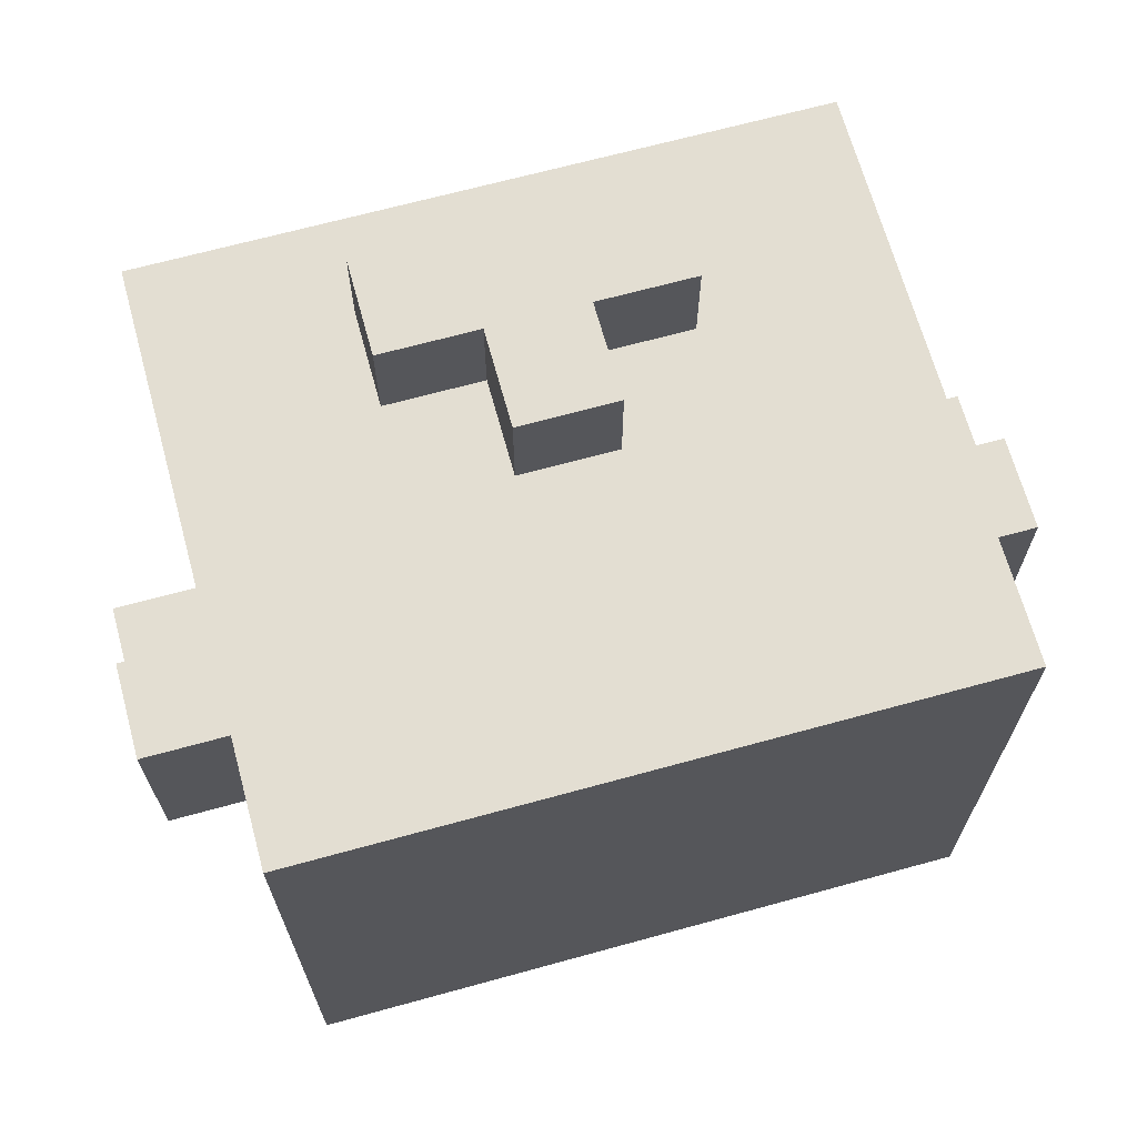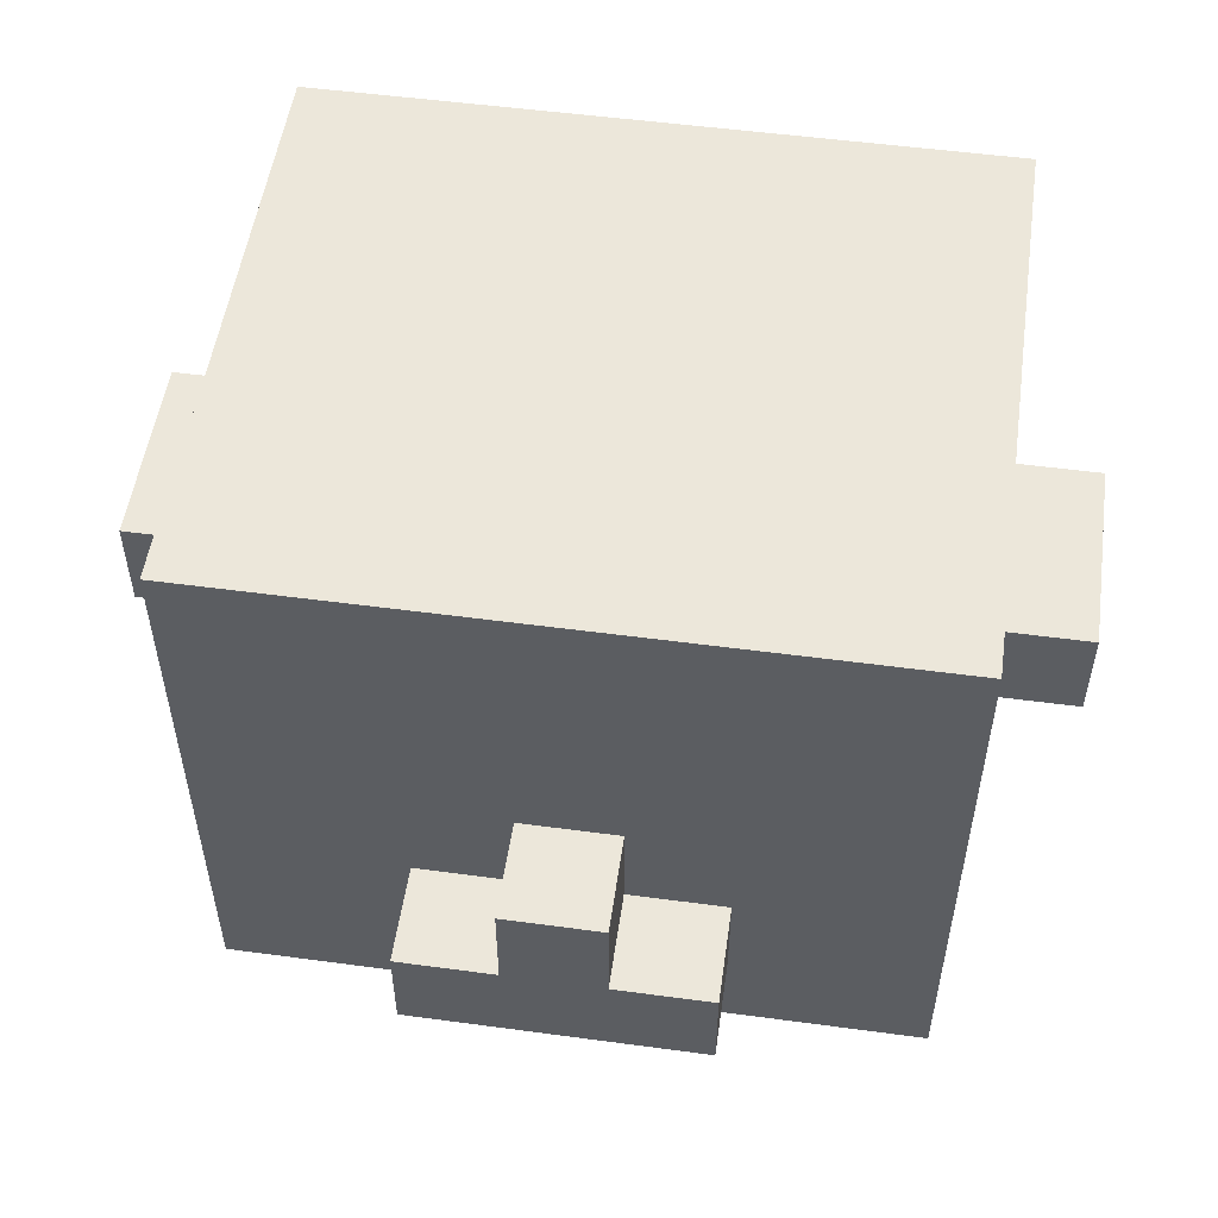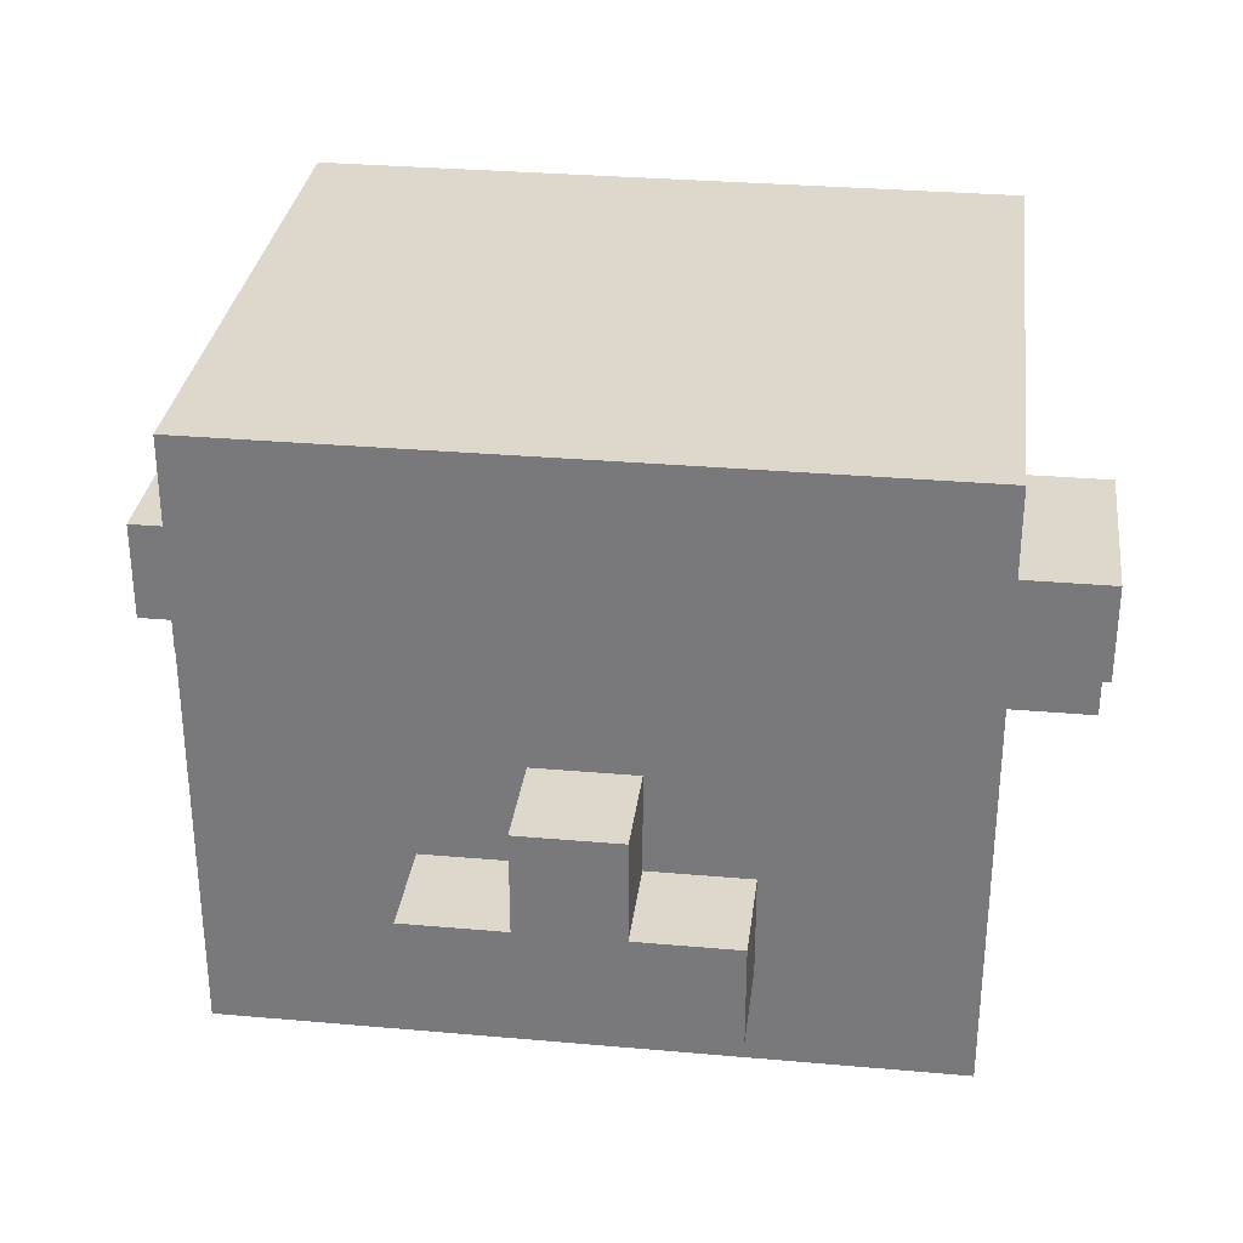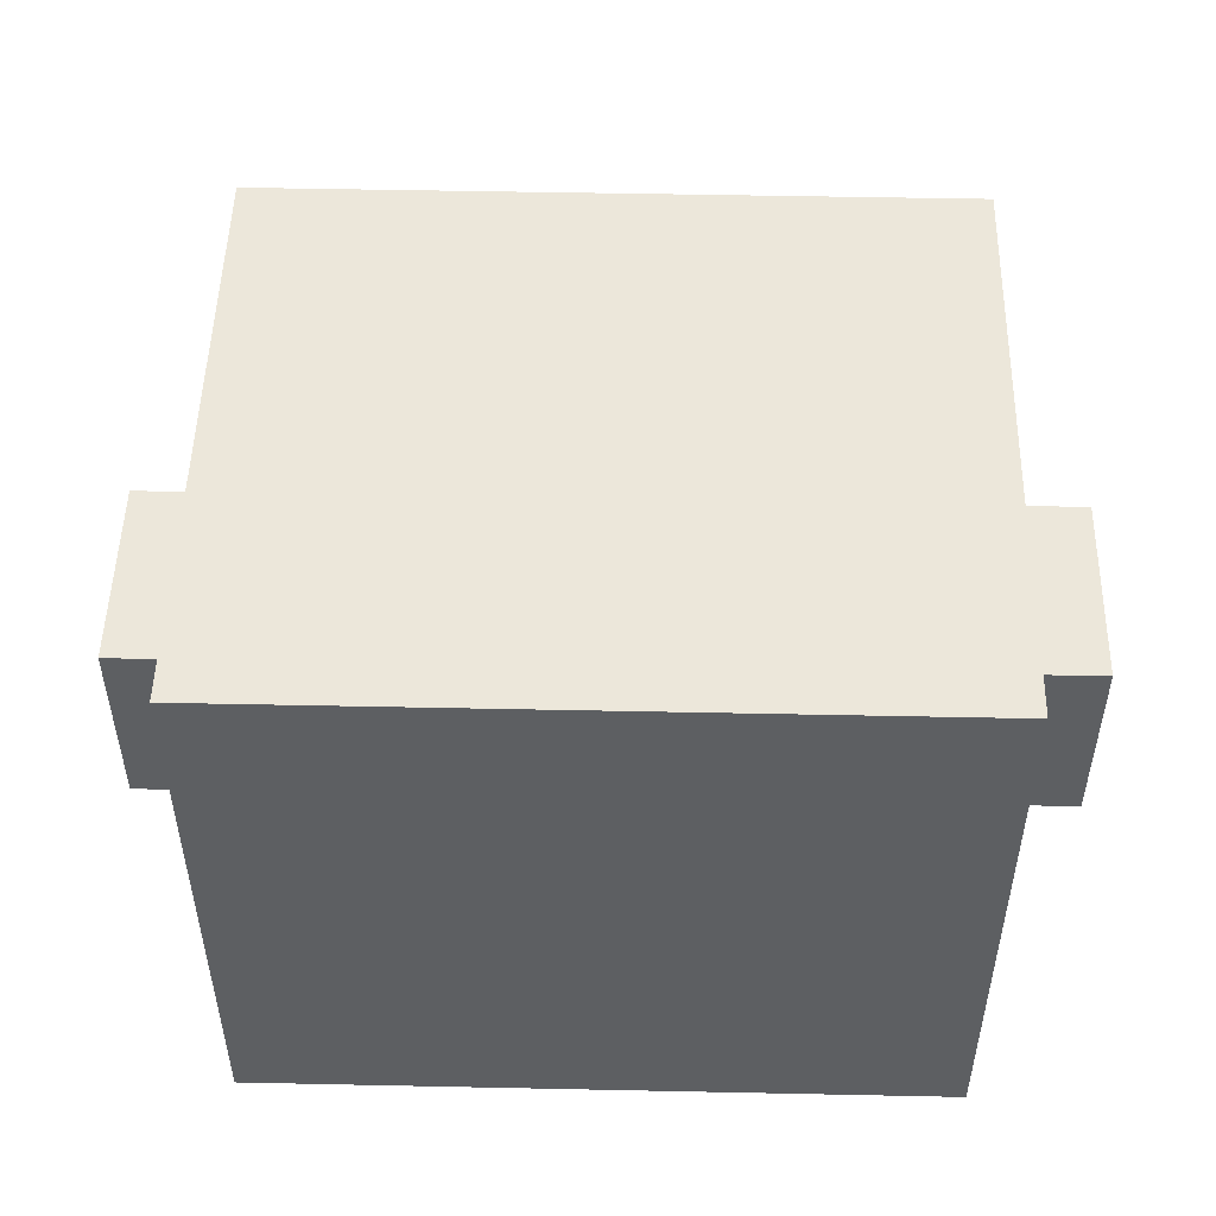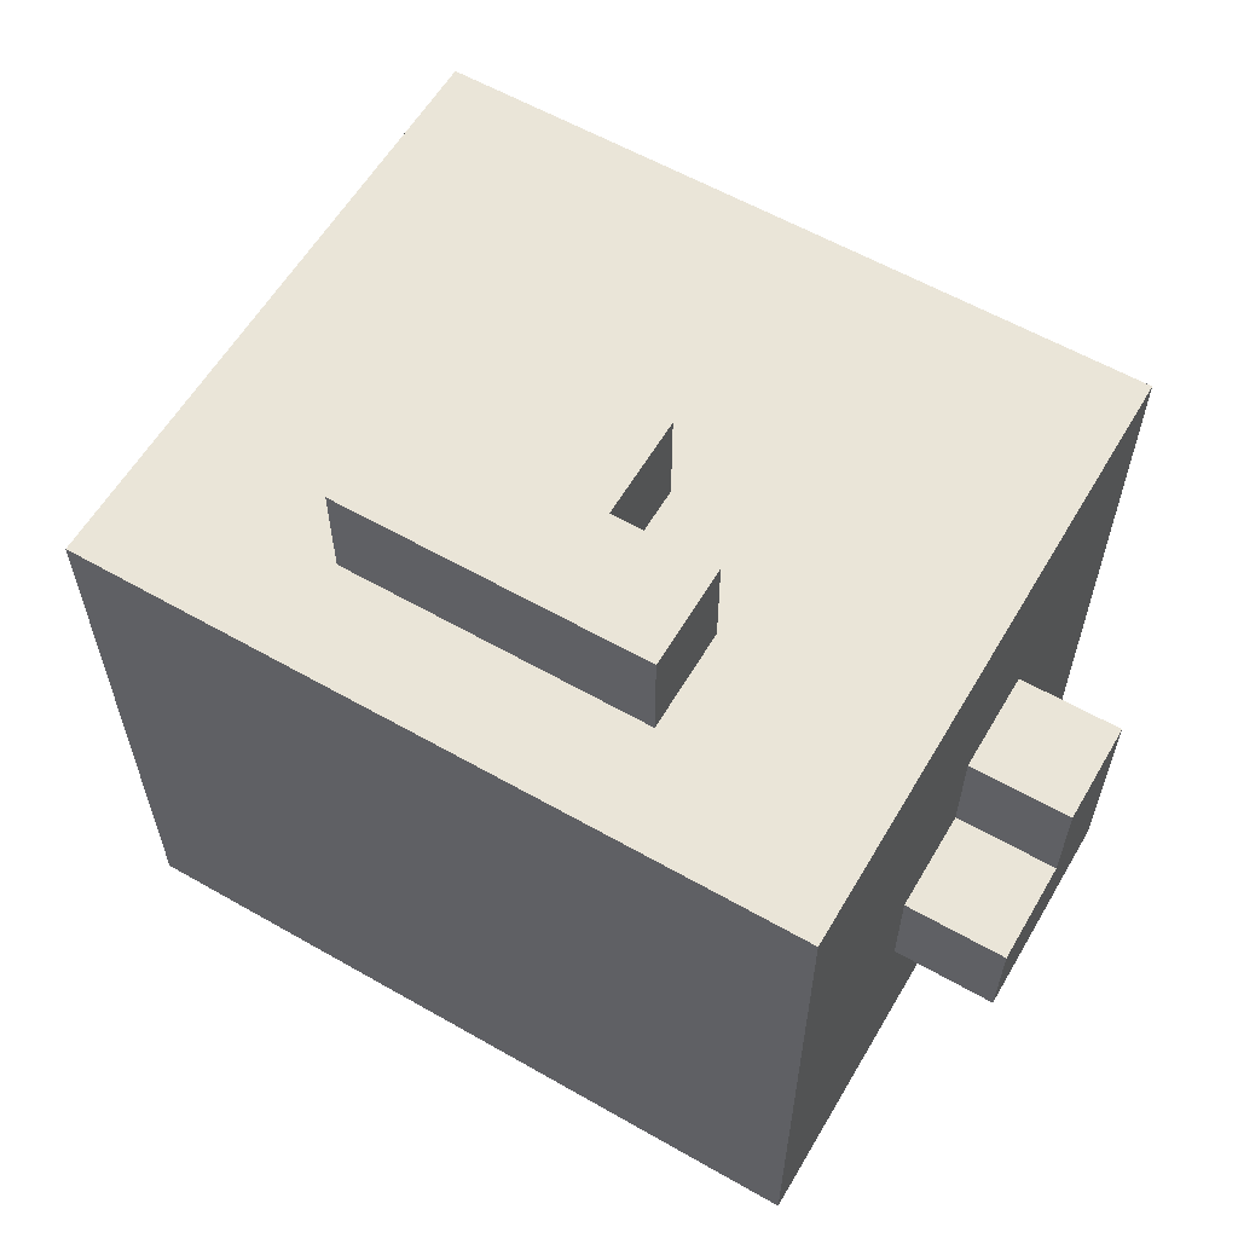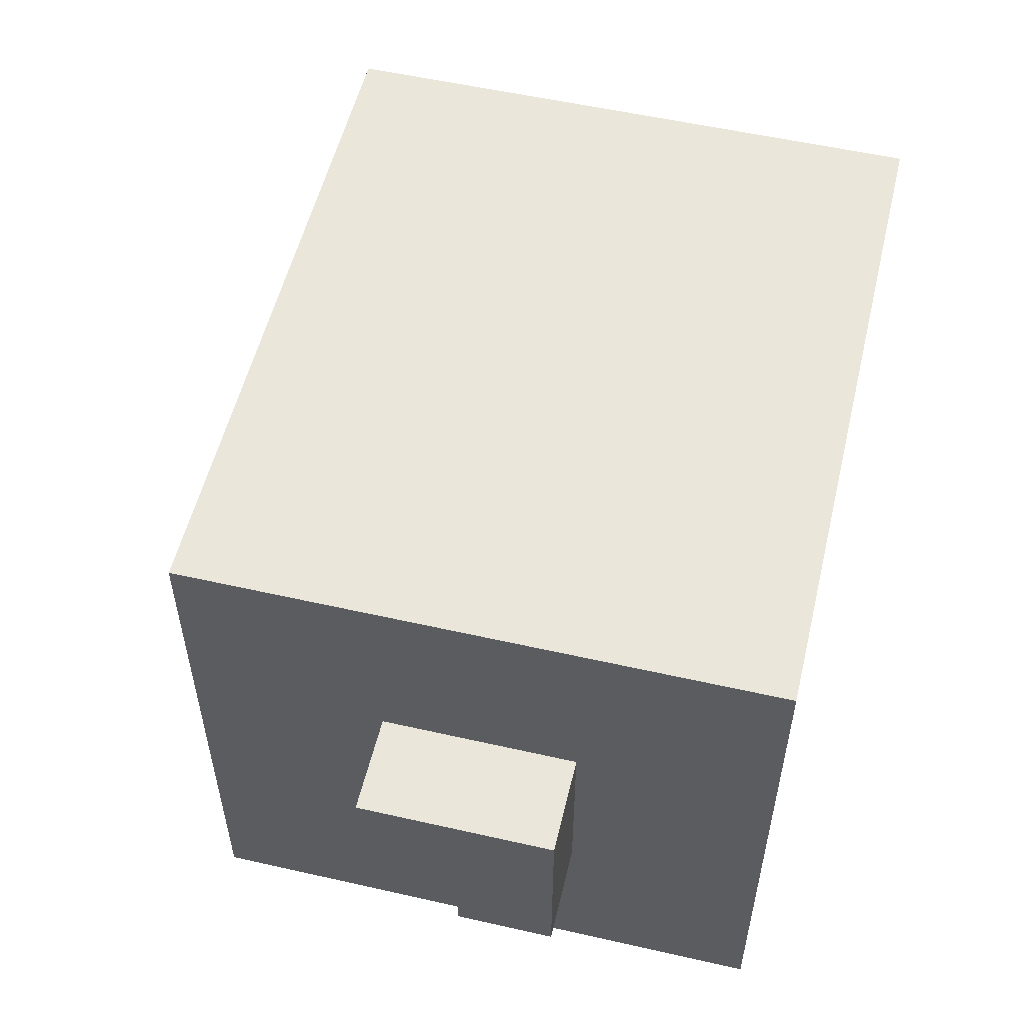
<metadata>
{"format":"obj","ext":"obj","renderer":"f3d","projection":"perspective","resolution":1024,"background":"white","views":[{"elev":67.5,"azim":164.6,"up":"+Z"},{"elev":52.8,"azim":8.2,"up":"+Y"},{"elev":31.1,"azim":7.2,"up":"+Y"},{"elev":50.6,"azim":-178.7,"up":"+Y"},{"elev":59.3,"azim":30.4,"up":"+Z"},{"elev":54.8,"azim":103.5,"up":"+Y"}]}
</metadata>
<code>
o
v 0.1 0.9 -0.5
v 0.1 0.9 -0.6
v 0.1 1 -0.4
v 0.1 1 -0.5
v 0.1 1.1 -0.4
v 0.1 1.1 -0.6
v 0.2 0.7 -0.2
v 0.2 0.7 -0.8
v 0.2 0.9 -0.5
v 0.2 0.9 -0.6
v 0.2 1 -0.4
v 0.2 1 -0.5
v 0.2 1.1 -0.4
v 0.2 1.1 -0.6
v 0.2 1.3 -0.2
v 0.2 1.3 -0.8
v 0.4 0.8 -0.1
v 0.4 0.8 -0.2
v 0.4 0.9 -0.1
v 0.4 0.9 -0.2
v 0.5 0.9 -0.1
v 0.5 0.9 -0.2
v 0.5 1 -0.1
v 0.5 1 -0.2
v 0.6 0.9 -0.1
v 0.6 0.9 -0.2
v 0.6 1 -0.1
v 0.6 1 -0.2
v 0.7 0.8 -0.1
v 0.7 0.8 -0.2
v 0.7 0.9 -0.1
v 0.7 0.9 -0.2
v 0.9 0.7 -0.2
v 0.9 0.7 -0.8
v 0.9 0.9 -0.5
v 0.9 0.9 -0.6
v 0.9 1 -0.4
v 0.9 1 -0.5
v 0.9 1.1 -0.4
v 0.9 1.1 -0.6
v 0.9 1.3 -0.2
v 0.9 1.3 -0.8
v 1 0.9 -0.5
v 1 0.9 -0.6
v 1 1 -0.4
v 1 1 -0.5
v 1 1.1 -0.4
v 1 1.1 -0.6
v 0.4 0.8 -0.1
v 0.4 0.9 -0.1
v 0.5 0.9 -0.1
v 0.5 1 -0.1
v 0.6 0.9 -0.1
v 0.6 1 -0.1
v 0.7 0.8 -0.1
v 0.7 0.9 -0.1
v 0.2 0.7 -0.2
v 0.2 1.3 -0.2
v 0.4 0.8 -0.2
v 0.4 0.9 -0.2
v 0.4 1.1 -0.2
v 0.4 1.2 -0.2
v 0.5 0.9 -0.2
v 0.5 1 -0.2
v 0.5 1.1 -0.2
v 0.5 1.2 -0.2
v 0.6 0.9 -0.2
v 0.6 1 -0.2
v 0.6 1.1 -0.2
v 0.6 1.2 -0.2
v 0.7 0.8 -0.2
v 0.7 0.9 -0.2
v 0.7 1.1 -0.2
v 0.7 1.2 -0.2
v 0.9 0.7 -0.2
v 0.9 1.3 -0.2
v 0.1 1 -0.4
v 0.1 1.1 -0.4
v 0.2 1 -0.4
v 0.2 1.1 -0.4
v 0.9 1 -0.4
v 0.9 1.1 -0.4
v 1 1 -0.4
v 1 1.1 -0.4
v 0.1 0.9 -0.5
v 0.1 1 -0.5
v 0.2 0.9 -0.5
v 0.2 1 -0.5
v 0.9 0.9 -0.5
v 0.9 1 -0.5
v 1 0.9 -0.5
v 1 1 -0.5
v 0.1 0.9 -0.6
v 0.1 1.1 -0.6
v 0.2 0.9 -0.6
v 0.2 1.1 -0.6
v 0.9 0.9 -0.6
v 0.9 1.1 -0.6
v 1 0.9 -0.6
v 1 1.1 -0.6
v 0.2 0.7 -0.8
v 0.2 1.3 -0.8
v 0.9 0.7 -0.8
v 0.9 1.3 -0.8
v 0.2 0.7 -0.2
v 0.9 0.7 -0.2
v 0.3 0.7 -0.3
v 0.8 0.7 -0.3
v 0.3 0.7 -0.7
v 0.8 0.7 -0.7
v 0.2 0.7 -0.8
v 0.9 0.7 -0.8
v 0.4 0.8 -0.1
v 0.7 0.8 -0.1
v 0.4 0.8 -0.2
v 0.7 0.8 -0.2
v 0.1 0.9 -0.5
v 0.2 0.9 -0.5
v 0.9 0.9 -0.5
v 1 0.9 -0.5
v 0.1 0.9 -0.6
v 0.2 0.9 -0.6
v 0.9 0.9 -0.6
v 1 0.9 -0.6
v 0.1 1 -0.4
v 0.2 1 -0.4
v 0.9 1 -0.4
v 1 1 -0.4
v 0.1 1 -0.5
v 0.2 1 -0.5
v 0.9 1 -0.5
v 1 1 -0.5
v 0.4 0.9 -0.1
v 0.5 0.9 -0.1
v 0.6 0.9 -0.1
v 0.7 0.9 -0.1
v 0.4 0.9 -0.2
v 0.5 0.9 -0.2
v 0.6 0.9 -0.2
v 0.7 0.9 -0.2
v 0.5 1 -0.1
v 0.6 1 -0.1
v 0.5 1 -0.2
v 0.6 1 -0.2
v 0.1 1.1 -0.4
v 0.2 1.1 -0.4
v 0.9 1.1 -0.4
v 1 1.1 -0.4
v 0.1 1.1 -0.6
v 0.2 1.1 -0.6
v 0.9 1.1 -0.6
v 1 1.1 -0.6
v 0.2 1.3 -0.2
v 0.9 1.3 -0.2
v 0.2 1.3 -0.8
v 0.9 1.3 -0.8
f 4 2 1
f 5 4 3
f 6 2 4
f 6 4 5
f 9 8 7
f 10 8 9
f 11 9 7
f 12 9 11
f 13 11 7
f 14 8 10
f 15 13 7
f 15 14 13
f 16 8 14
f 16 14 15
f 19 18 17
f 20 18 19
f 23 22 21
f 24 22 23
f 25 26 27
f 27 26 28
f 29 30 31
f 31 30 32
f 33 34 35
f 35 34 36
f 33 35 37
f 37 35 38
f 33 37 39
f 36 34 40
f 33 39 41
f 39 40 41
f 40 34 42
f 41 40 42
f 43 44 46
f 45 46 47
f 46 44 48
f 47 46 48
f 51 50 49
f 53 51 49
f 53 52 51
f 54 52 53
f 55 53 49
f 56 53 55
f 59 58 57
f 60 58 59
f 61 58 60
f 62 58 61
f 63 61 60
f 64 61 63
f 65 62 61
f 65 61 64
f 66 58 62
f 66 62 65
f 68 65 64
f 68 66 65
f 69 66 68
f 70 58 66
f 70 66 69
f 71 59 57
f 72 69 68
f 72 68 67
f 73 70 69
f 73 69 72
f 74 58 70
f 74 70 73
f 75 73 72
f 75 71 57
f 75 74 73
f 75 72 71
f 76 58 74
f 76 74 75
f 79 78 77
f 80 78 79
f 83 82 81
f 84 82 83
f 87 86 85
f 88 86 87
f 91 90 89
f 92 90 91
f 93 94 95
f 95 94 96
f 97 98 99
f 99 98 100
f 101 102 103
f 103 102 104
f 107 106 105
f 108 106 107
f 109 107 105
f 109 108 107
f 110 106 108
f 110 108 109
f 111 109 105
f 111 110 109
f 112 106 110
f 112 110 111
f 115 114 113
f 116 114 115
f 121 118 117
f 122 118 121
f 123 120 119
f 124 120 123
f 129 126 125
f 130 126 129
f 131 128 127
f 132 128 131
f 133 134 137
f 137 134 138
f 135 136 139
f 139 136 140
f 141 142 143
f 143 142 144
f 145 146 149
f 149 146 150
f 147 148 151
f 151 148 152
f 153 154 155
f 155 154 156

</code>
